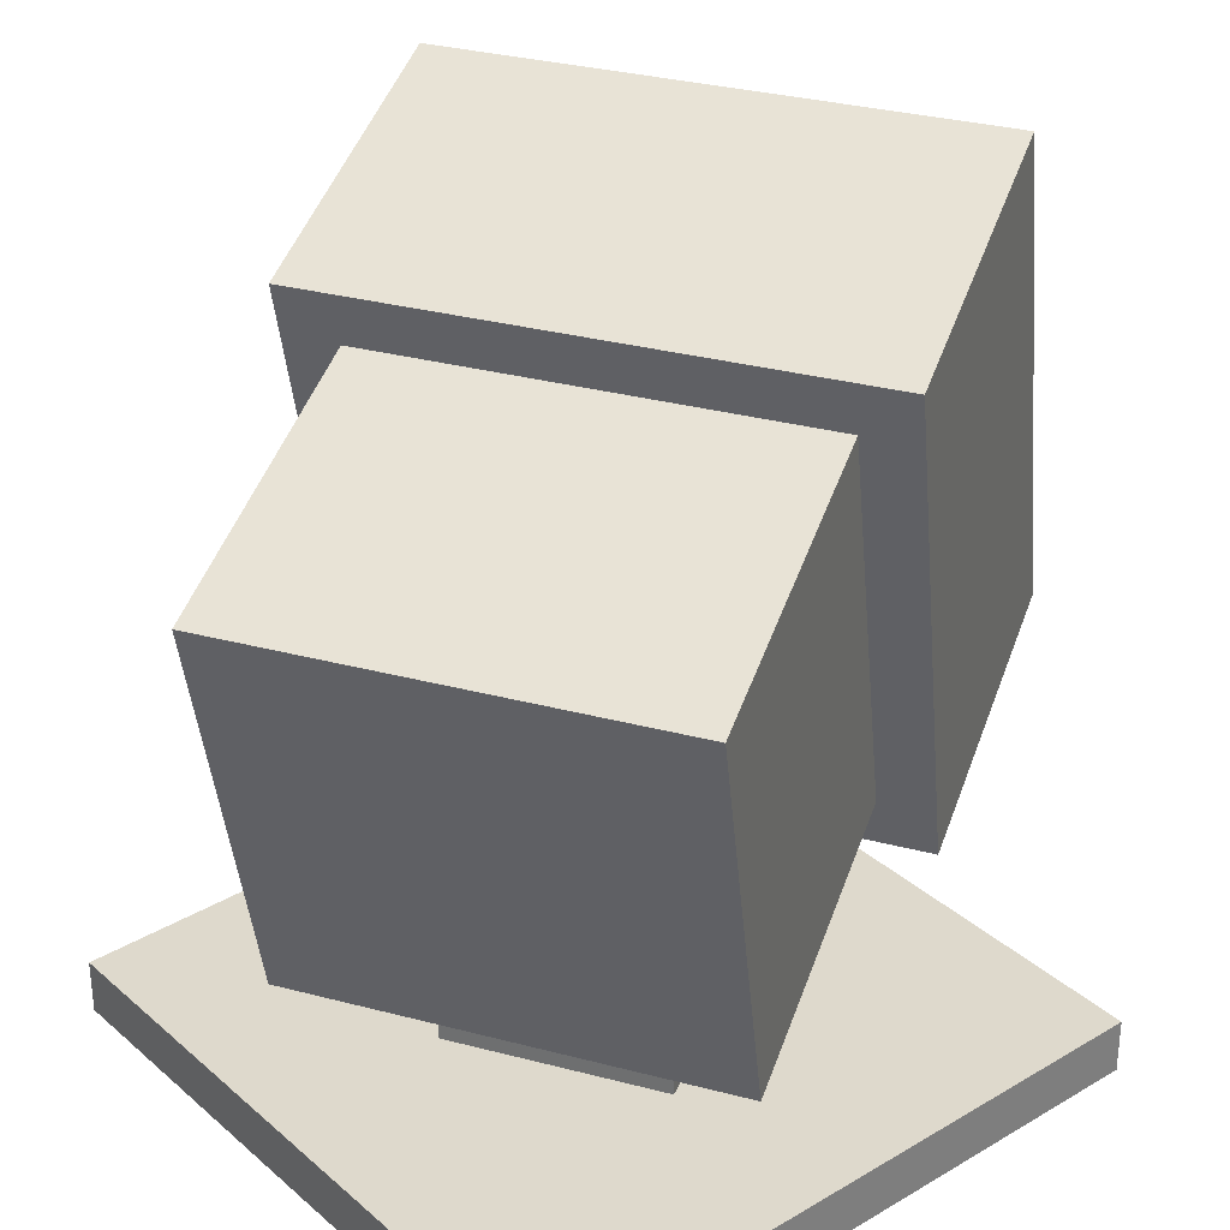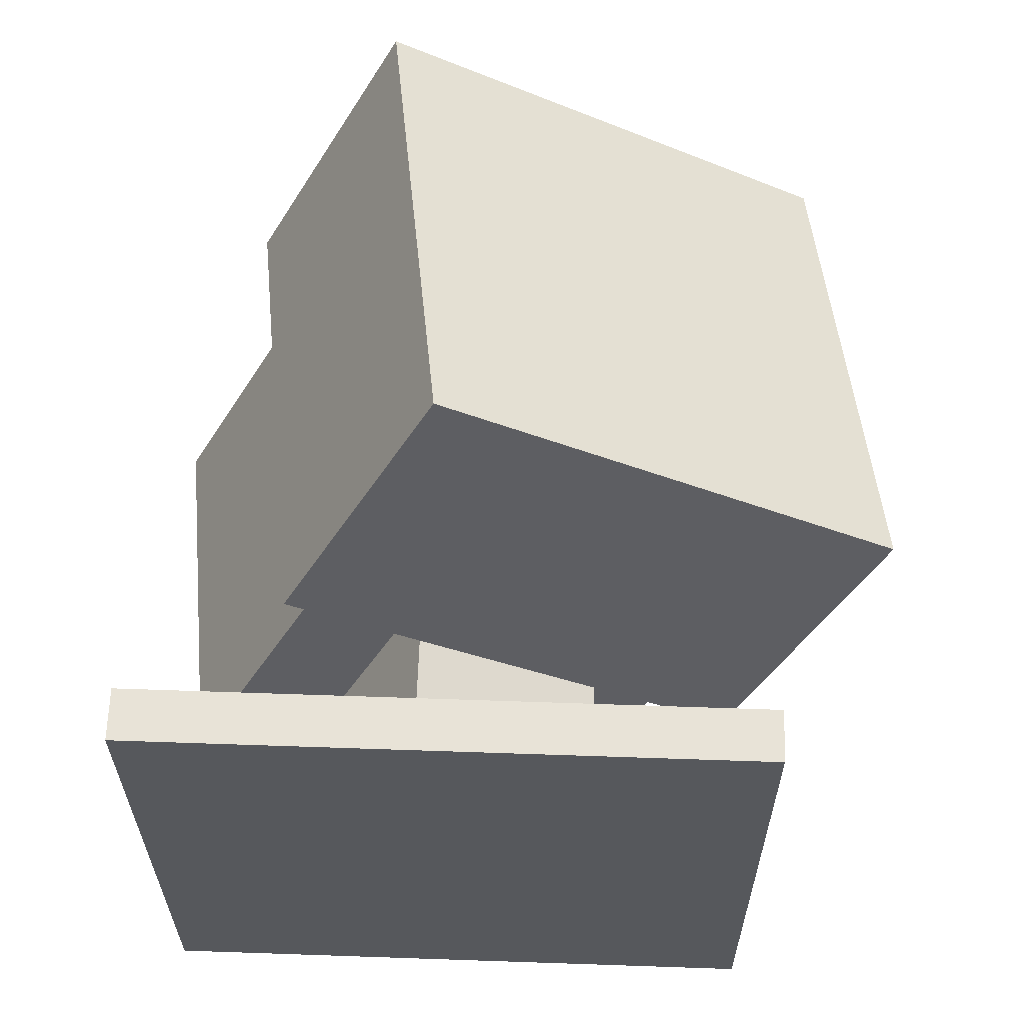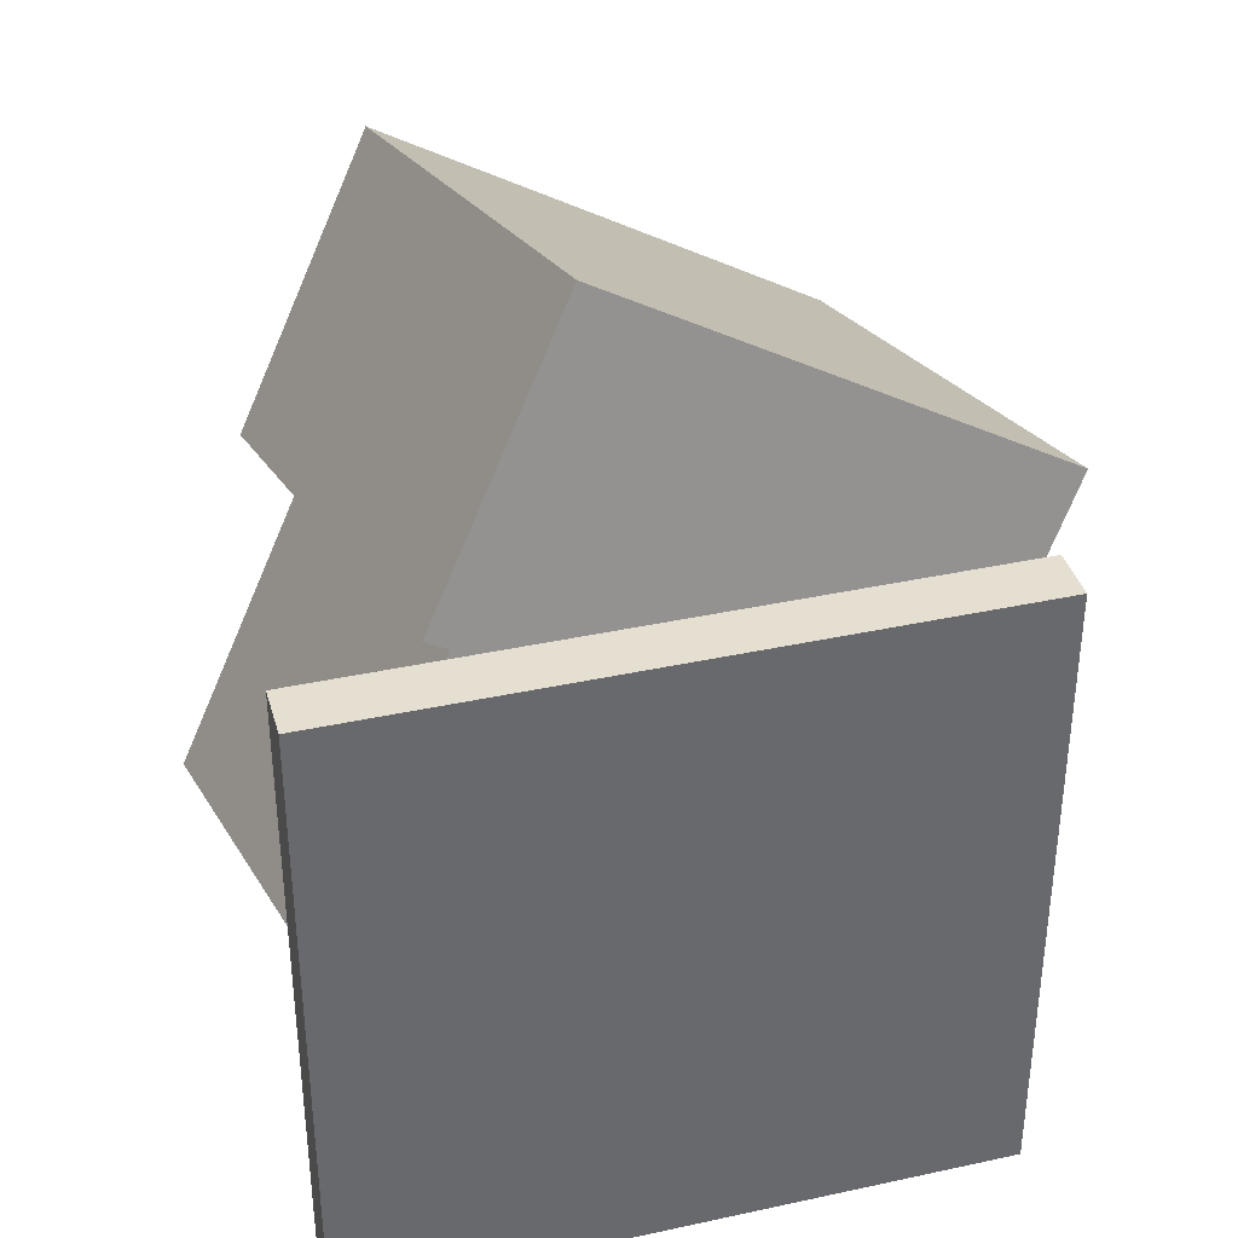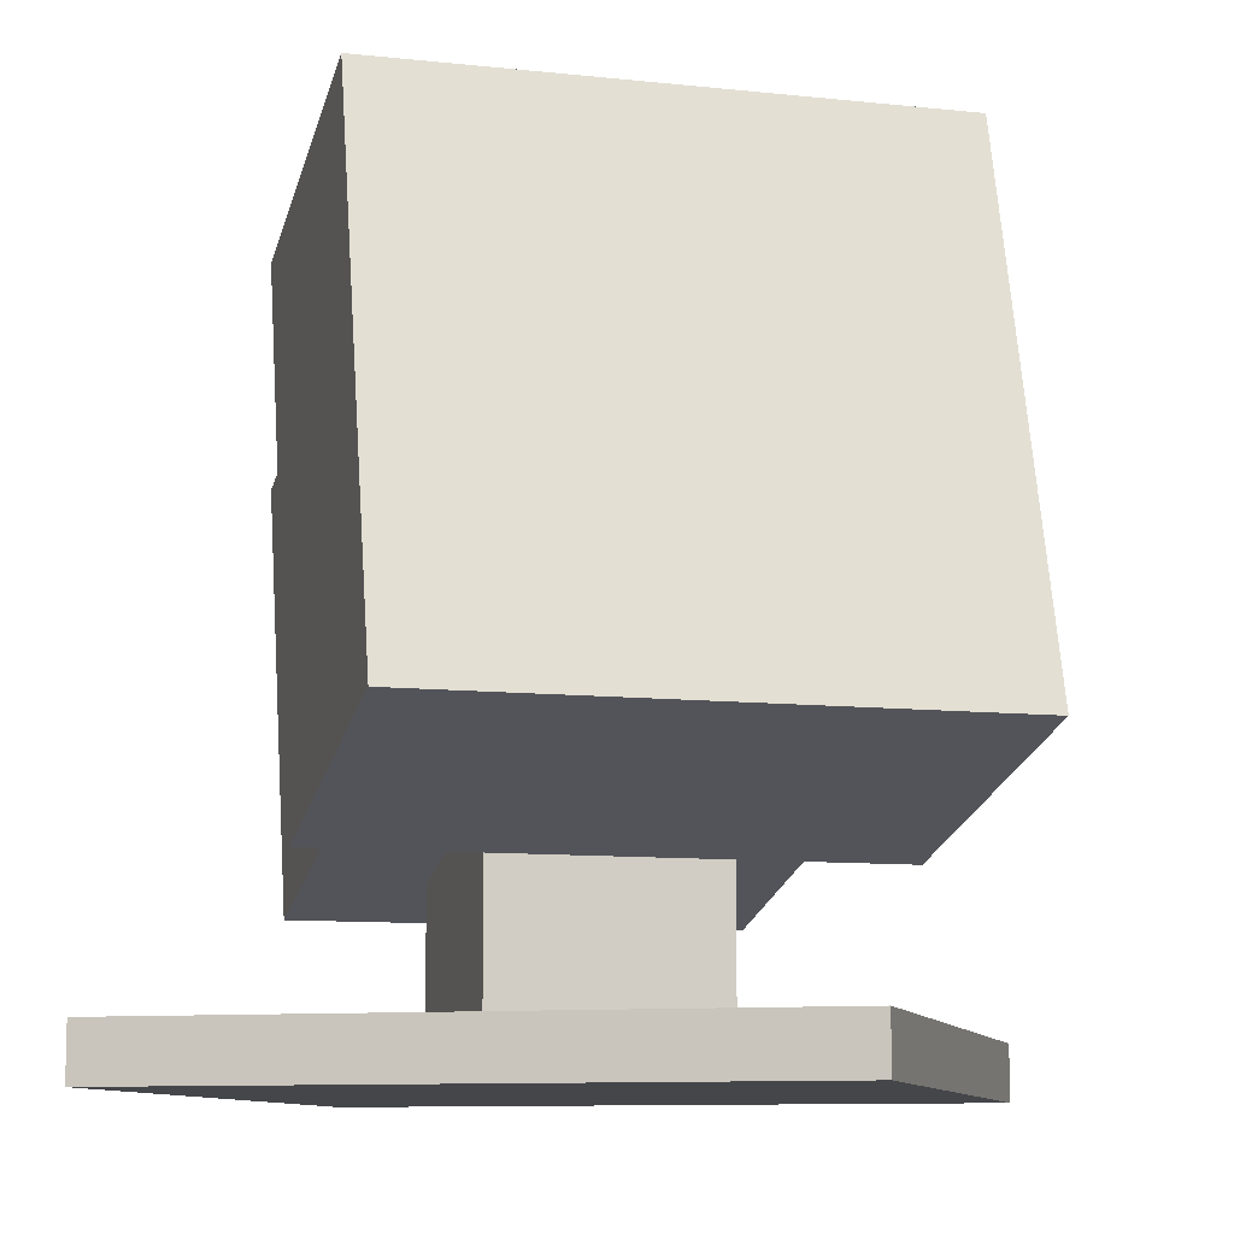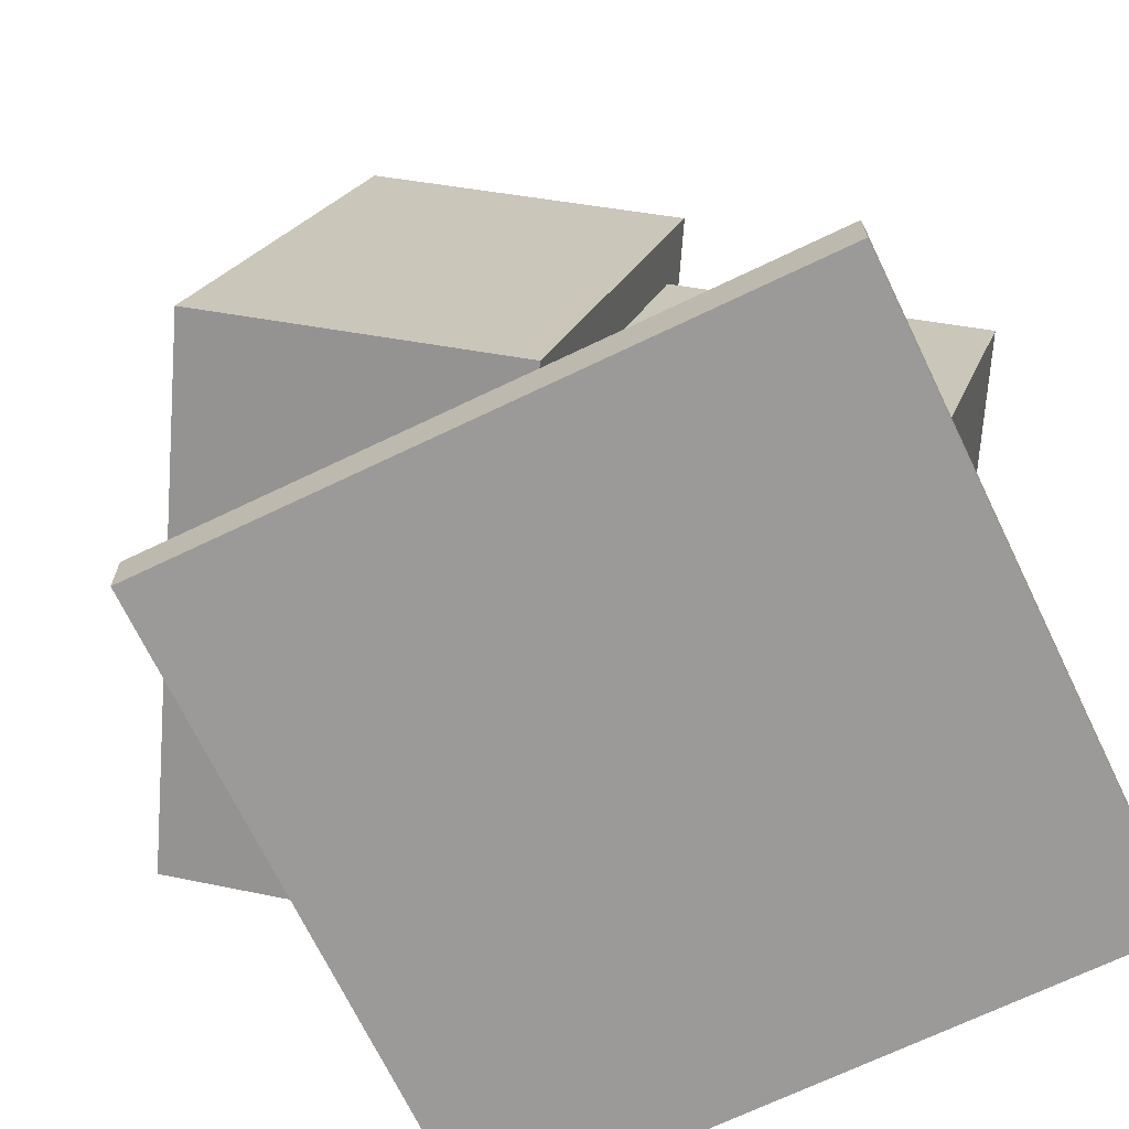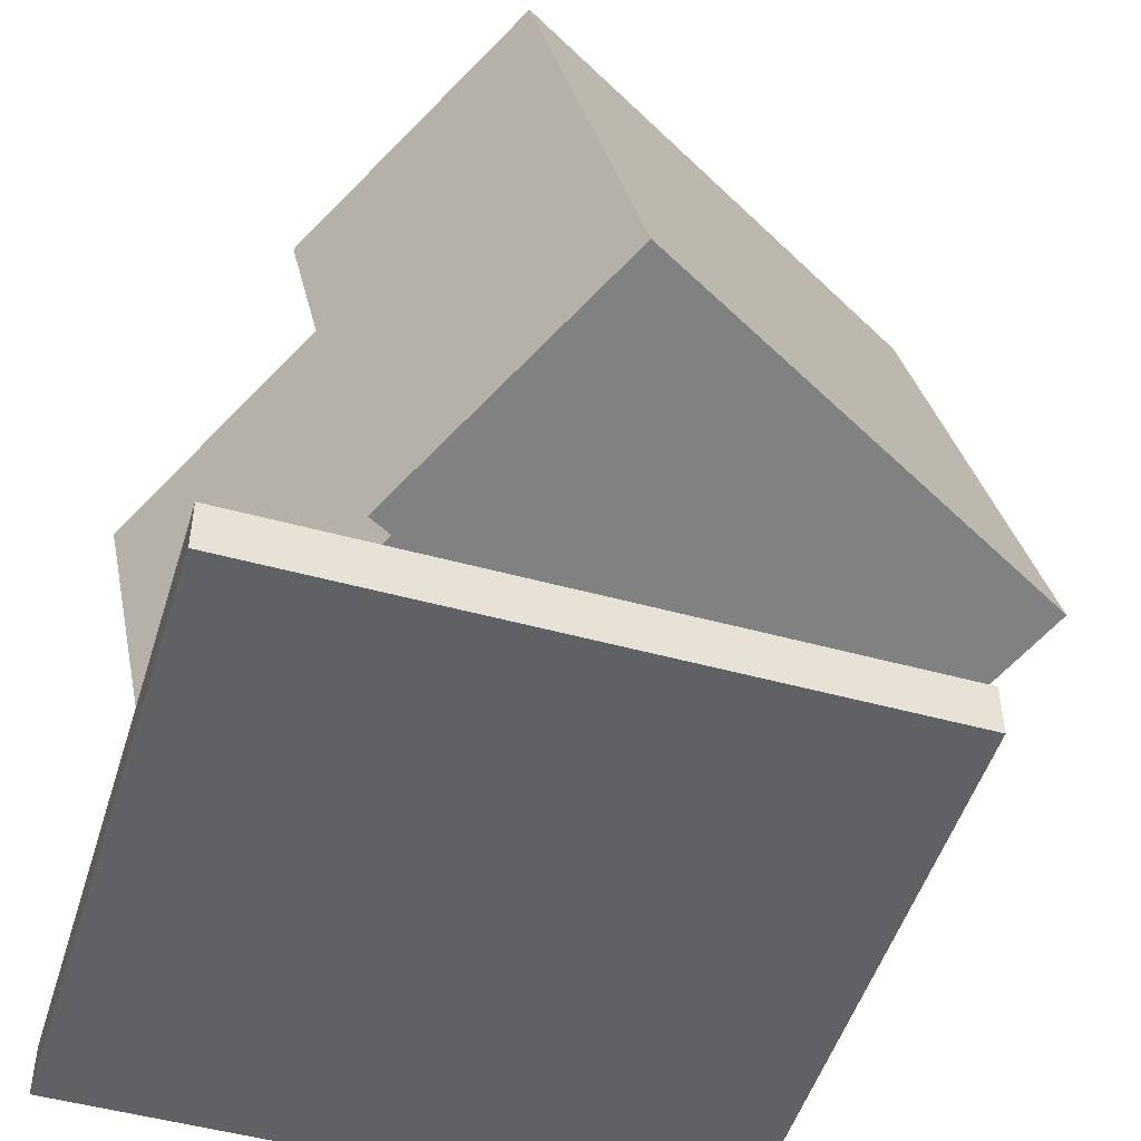
<metadata>
{"format":"obj","ext":"obj","renderer":"f3d","projection":"perspective","resolution":1024,"background":"white","views":[{"elev":32.1,"azim":-129.8,"up":"+Y"},{"elev":62.2,"azim":2.0,"up":"+Z"},{"elev":37.5,"azim":-15.6,"up":"+Z"},{"elev":-9.9,"azim":14.3,"up":"+Y"},{"elev":-69.3,"azim":115.7,"up":"+Y"},{"elev":-49.6,"azim":-16.9,"up":"+Y"}]}
</metadata>
<code>
o group_ID37
v -0.2029 -0.2731 0.2737
v 0.2576 0.3304 -0.1789
v -0.1027 0.4274 0.4472
v 0.4386 0.4274 0.1347
v -0.02181 -0.1761 0.5872
v 0.3384 -0.2731 -0.03885
v 0.5195 -0.1761 0.2747
v -0.2837 0.3304 0.1336
v -0.3378 -0.3097 -0.08517
v 0.03049 0.173 -0.4472
v -0.2215 0.27 0.1164
v 0.2115 0.27 -0.1336
v -0.1568 -0.2127 0.2284
v 0.09516 -0.3097 -0.3352
v 0.2762 -0.2127 -0.0216
v -0.4025 0.173 -0.1972
v -0.375 -0.4323 0.3749
v -0.375 -0.4948 -0.3748
v 0.375 -0.4948 -0.3748
v 0.375 -0.4323 -0.3748
v -0.375 -0.4948 0.3749
v 0.375 -0.4948 0.3749
v -0.375 -0.4323 -0.3748
v 0.375 -0.4323 0.3749
v 0.04579 -0.4323 -0.1707
v 0.1707 -0.4323 0.04573
v -0.04577 -0.1606 0.1707
v -0.1707 -0.4323 -0.04569
v 0.1707 -0.1606 0.04573
v -0.04577 -0.4323 0.1707
v -0.1707 -0.1606 -0.04569
v 0.04579 -0.1606 -0.1707
f 5 1 6 7
f 8 2 6 1
f 2 8 3 4
f 4 7 6 2
f 5 3 8 1
f 4 3 5 7
f 13 9 14 15
f 16 10 14 9
f 10 16 11 12
f 12 15 14 10
f 13 11 16 9
f 12 11 13 15
f 21 17 23 18
f 23 20 19 18
f 21 18 19 22
f 23 17 24 20
f 24 22 19 20
f 24 17 21 22
f 29 26 25 32
f 31 27 29 32
f 30 28 25 26
f 27 31 28 30
f 31 32 25 28
f 29 27 30 26

</code>
